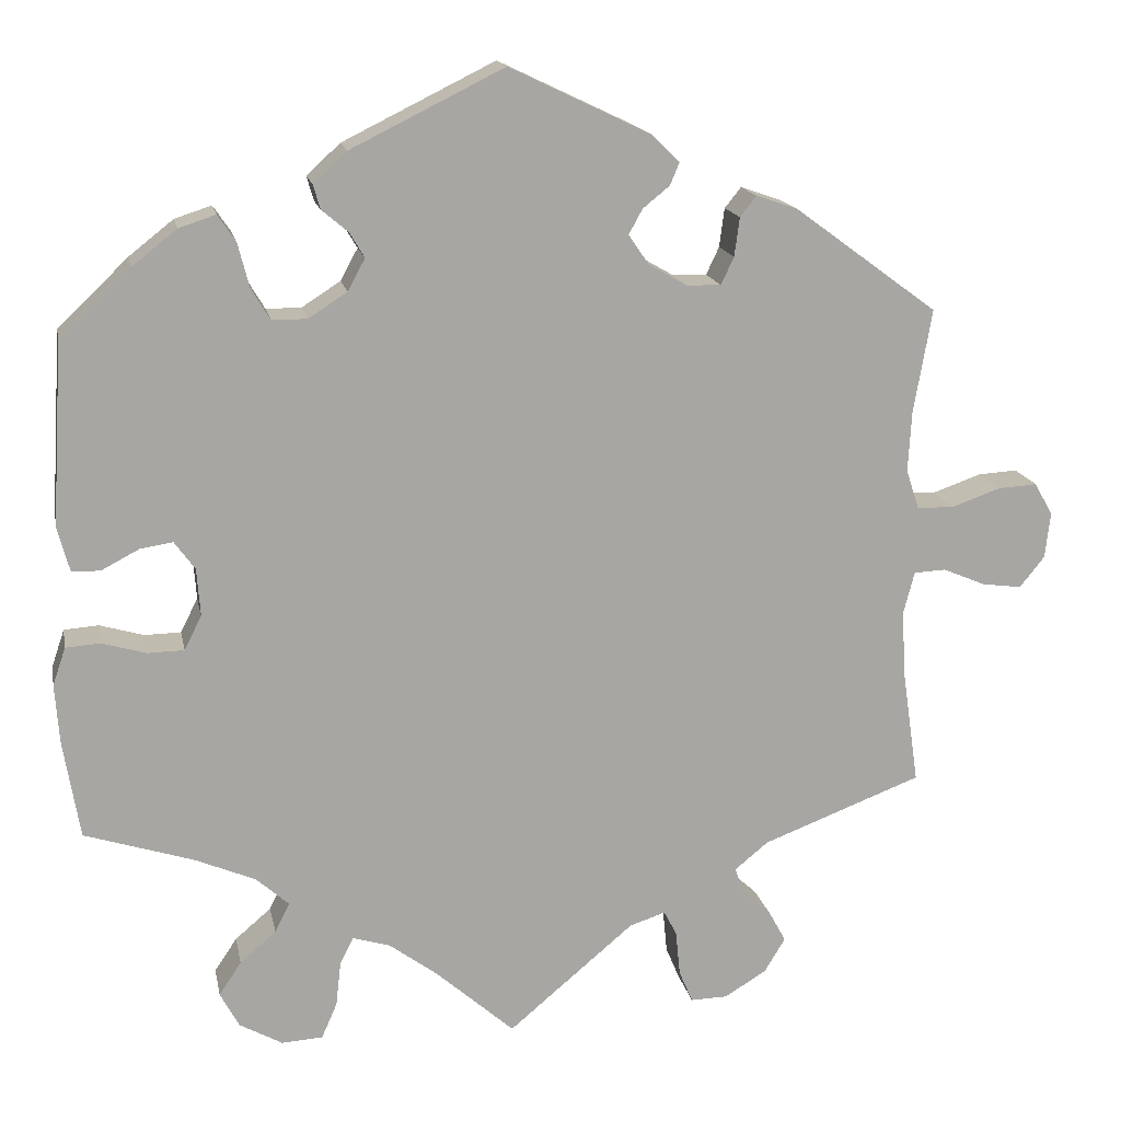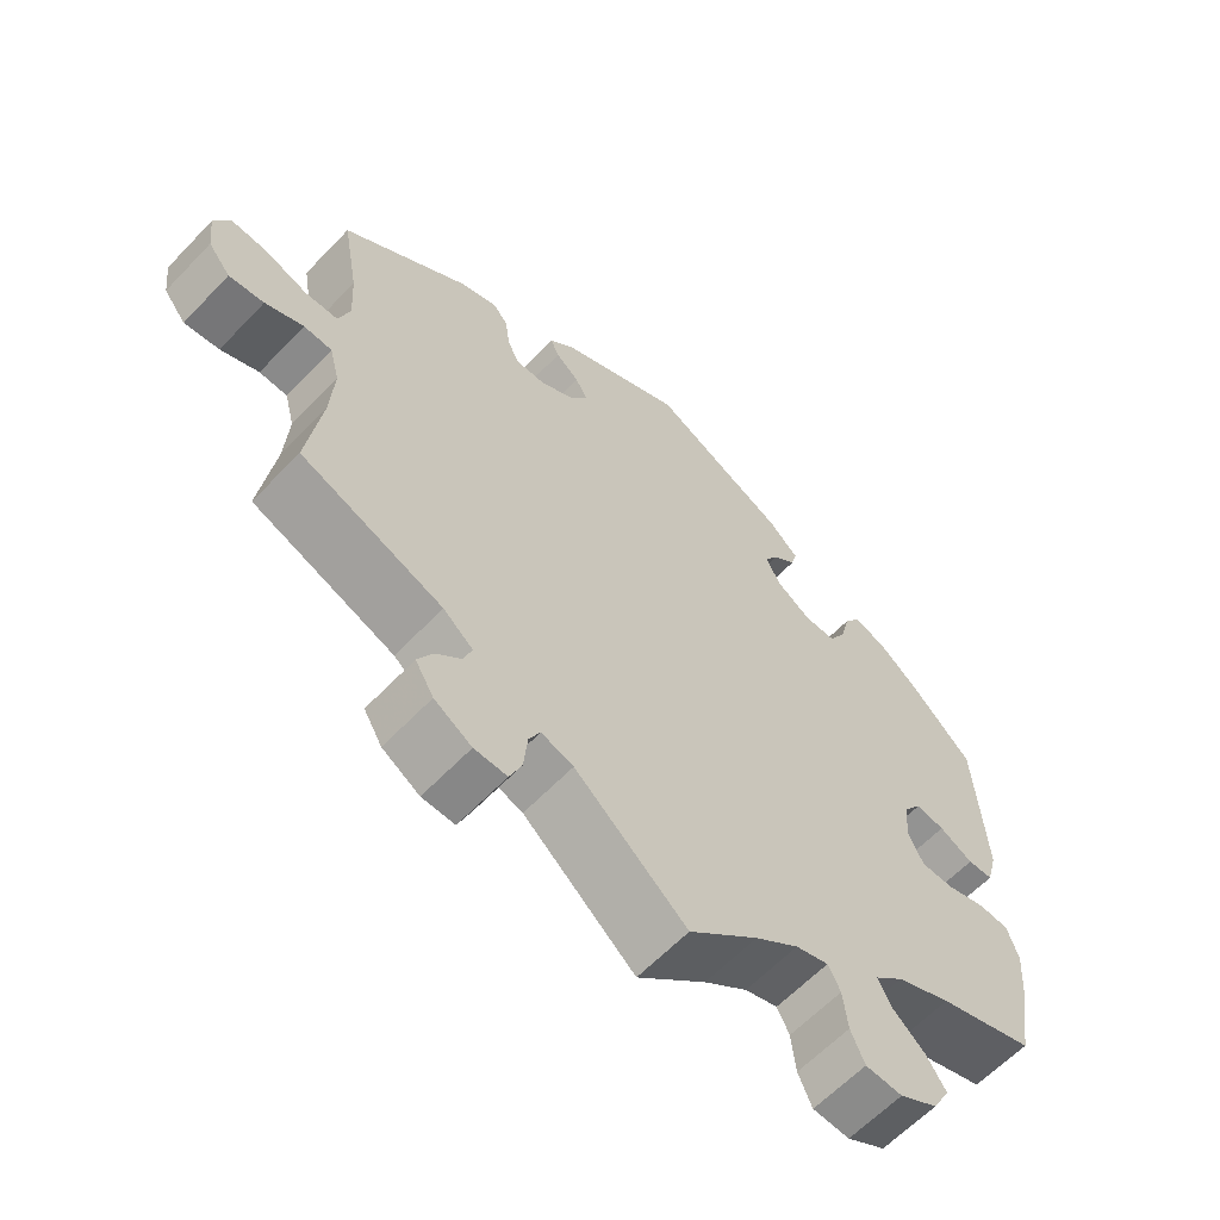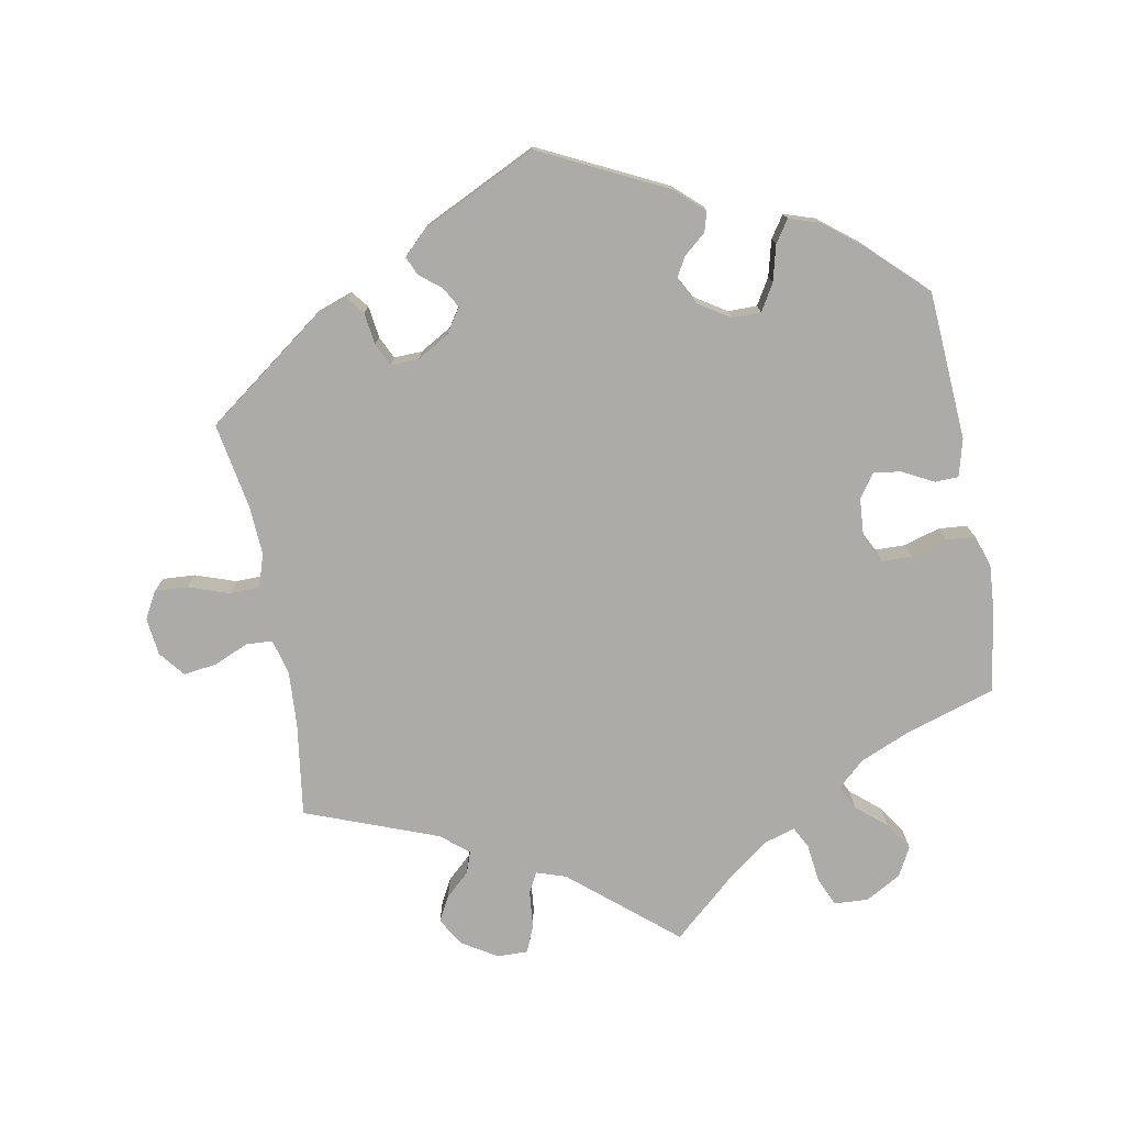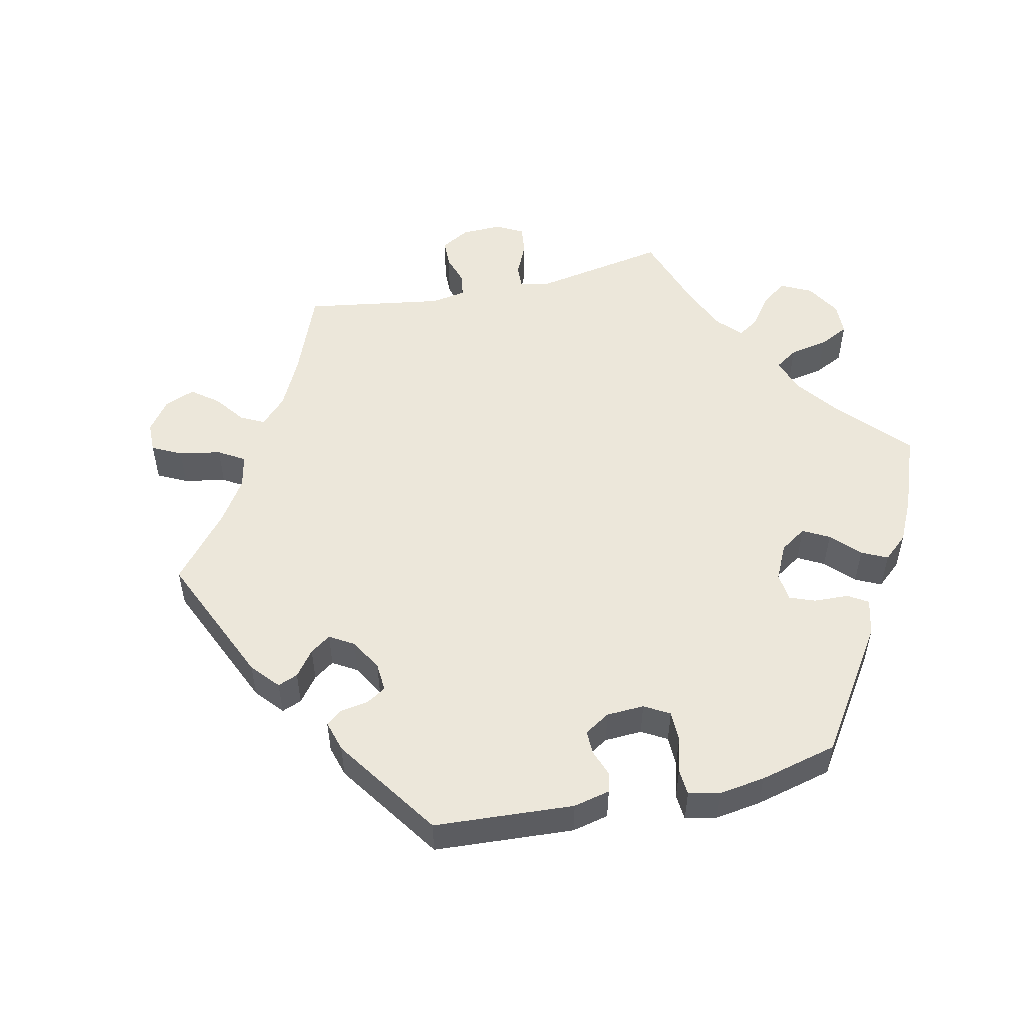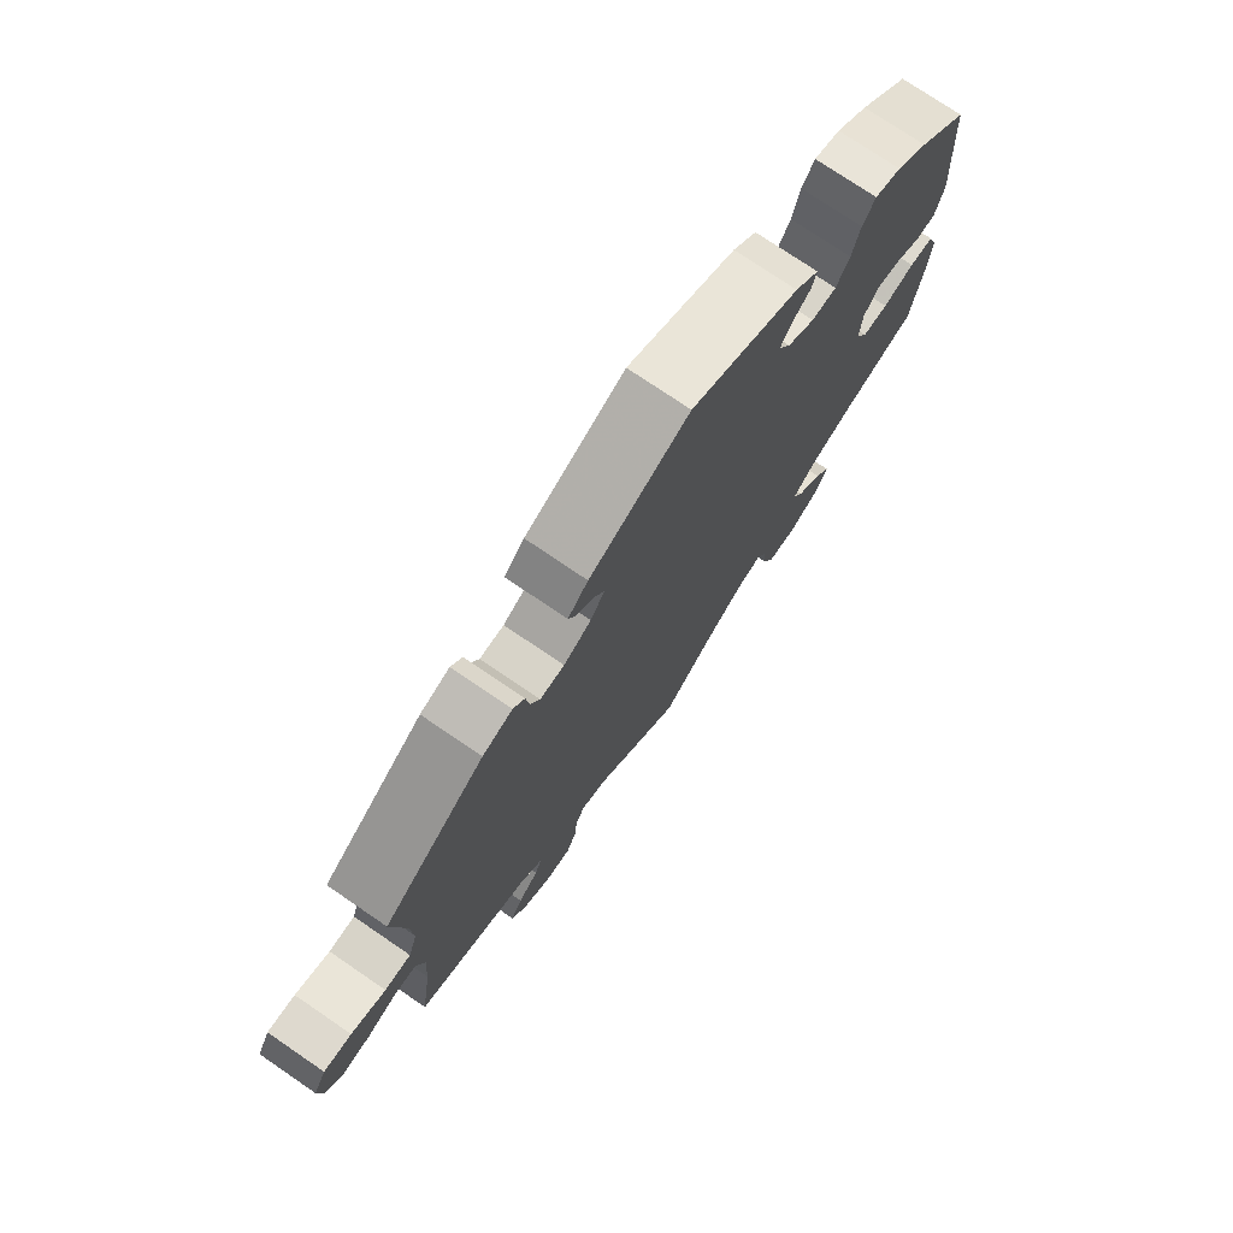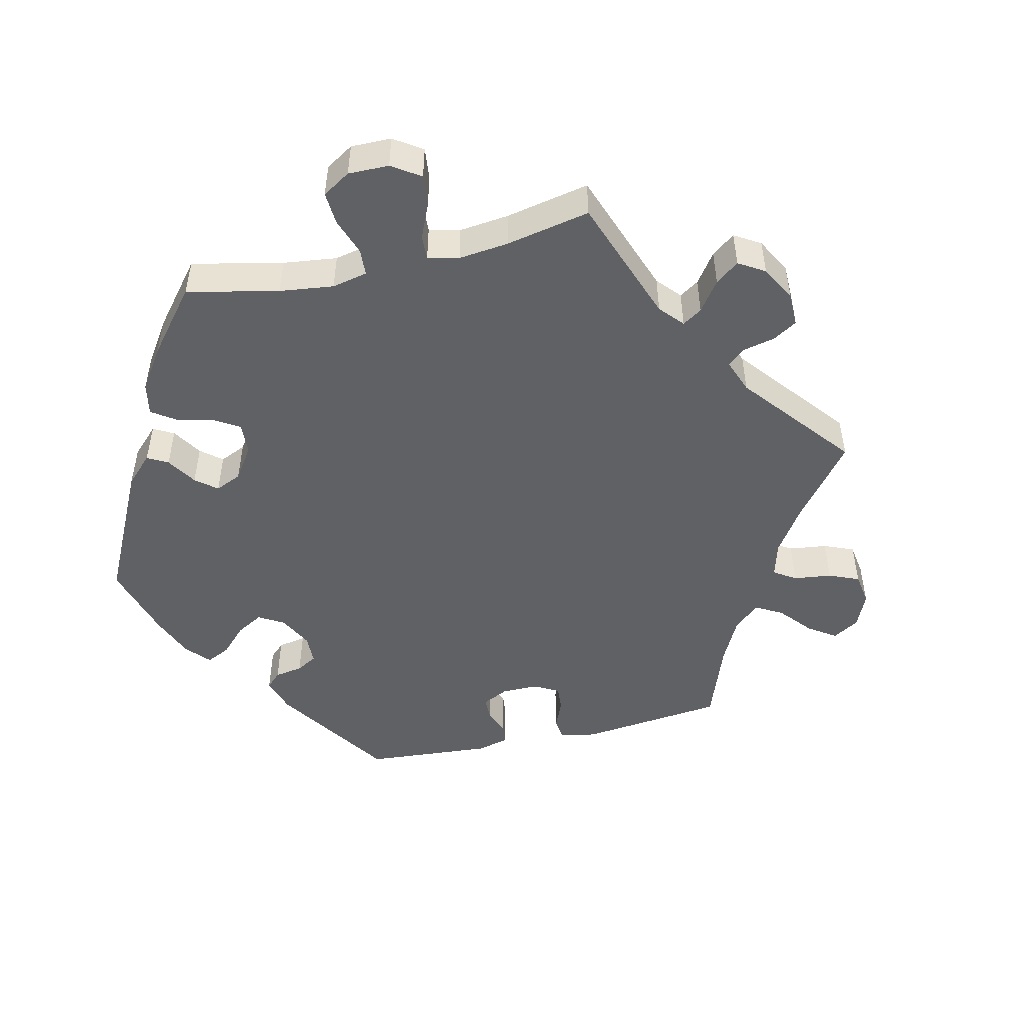
<metadata>
{"format":"obj","ext":"obj","renderer":"f3d","projection":"perspective","resolution":1024,"background":"white","views":[{"elev":15.8,"azim":169.0,"up":"+Z"},{"elev":-61.6,"azim":-43.4,"up":"+Z"},{"elev":-76.3,"azim":10.6,"up":"+Y"},{"elev":52.5,"azim":17.4,"up":"+Y"},{"elev":75.1,"azim":-55.7,"up":"+Z"},{"elev":-48.9,"azim":163.1,"up":"+Y"}]}
</metadata>
<code>
v 0.513 0.07 0.08
v 0.499 0.07 0.028
v 0.466 0.07 0.027
v 0.422 0.07 0.05
v 0.384 0.07 0.056
v 0.36 0.07 0.023
v 0.356 0.07 -0.032
v 0.376 0.07 -0.072
v 0.418 0.07 -0.073
v 0.47 0.07 -0.058
v 0.51 0.07 -0.061
v 0.525 0.07 -0.105
v 0.52 0.07 -0.174
v 0.501 0.07 -0.288
v 0.375 0.07 -0.328
v 0.304 0.07 -0.358
v 0.266 0.07 -0.392
v 0.283 0.07 -0.426
v 0.325 0.07 -0.462
v 0.351 0.07 -0.501
v 0.329 0.07 -0.542
v 0.279 0.07 -0.57
v 0.231 0.07 -0.567
v 0.213 0.07 -0.526
v 0.207 0.07 -0.473
v 0.191 0.07 -0.442
v 0.148 0.07 -0.455
v 0.091 0.07 -0.497
v 0 0.07 -0.577
v -0.146 0.07 -0.454
v -0.188 0.07 -0.44
v -0.203 0.07 -0.469
v -0.208 0.07 -0.521
v -0.224 0.07 -0.559
v -0.267 0.07 -0.558
v -0.316 0.07 -0.528
v -0.34 0.07 -0.488
v -0.321 0.07 -0.453
v -0.287 0.07 -0.422
v -0.276 0.07 -0.391
v -0.315 0.07 -0.359
v -0.501 0.07 -0.288
v -0.482 0.07 -0.157
v -0.477 0.07 -0.078
v -0.49 0.07 -0.028
v -0.527 0.07 -0.026
v -0.577 0.07 -0.047
v -0.623 0.07 -0.053
v -0.652 0.07 -0.017
v -0.658 0.07 0.036
v -0.637 0.07 0.074
v -0.591 0.07 0.071
v -0.534 0.07 0.051
v -0.491 0.07 0.052
v -0.476 0.07 0.098
v -0.48 0.07 0.169
v -0.501 0.07 0.289
v -0.335 0.07 0.411
v -0.286 0.07 0.428
v -0.267 0.07 0.404
v -0.261 0.07 0.359
v -0.246 0.07 0.327
v -0.206 0.07 0.328
v -0.161 0.07 0.354
v -0.138 0.07 0.388
v -0.154 0.07 0.417
v -0.185 0.07 0.442
v -0.196 0.07 0.468
v -0.163 0.07 0.5
v 0 0.07 0.578
v 0.178 0.07 0.49
v 0.217 0.07 0.454
v 0.209 0.07 0.426
v 0.178 0.07 0.4
v 0.161 0.07 0.371
v 0.181 0.07 0.334
v 0.226 0.07 0.305
v 0.267 0.07 0.305
v 0.289 0.07 0.342
v 0.302 0.07 0.393
v 0.323 0.07 0.424
v 0.366 0.07 0.41
v 0.418 0.07 0.369
v 0.5 0.07 0.29
v 0.513 0 0.08
v 0.499 0 0.028
v 0.466 0 0.027
v 0.422 0 0.05
v 0.384 0 0.056
v 0.36 0 0.023
v 0.356 0 -0.032
v 0.376 0 -0.072
v 0.418 0 -0.073
v 0.47 0 -0.058
v 0.51 0 -0.061
v 0.525 0 -0.105
v 0.52 0 -0.174
v 0.501 0 -0.288
v 0.375 0 -0.328
v 0.304 0 -0.358
v 0.266 0 -0.392
v 0.283 0 -0.426
v 0.325 0 -0.462
v 0.351 0 -0.501
v 0.329 0 -0.542
v 0.279 0 -0.57
v 0.231 0 -0.567
v 0.213 0 -0.526
v 0.207 0 -0.473
v 0.191 0 -0.442
v 0.148 0 -0.455
v 0.091 0 -0.497
v 0 0 -0.577
v -0.146 0 -0.454
v -0.188 0 -0.44
v -0.203 0 -0.469
v -0.208 0 -0.521
v -0.224 0 -0.559
v -0.267 0 -0.558
v -0.316 0 -0.528
v -0.34 0 -0.488
v -0.321 0 -0.453
v -0.287 0 -0.422
v -0.276 0 -0.391
v -0.315 0 -0.359
v -0.501 0 -0.288
v -0.482 0 -0.157
v -0.477 0 -0.078
v -0.49 0 -0.028
v -0.527 0 -0.026
v -0.577 0 -0.047
v -0.623 0 -0.053
v -0.652 0 -0.017
v -0.658 0 0.036
v -0.637 0 0.074
v -0.591 0 0.071
v -0.534 0 0.051
v -0.491 0 0.052
v -0.476 0 0.098
v -0.48 0 0.169
v -0.501 0 0.289
v -0.335 0 0.411
v -0.286 0 0.428
v -0.267 0 0.404
v -0.261 0 0.359
v -0.246 0 0.327
v -0.206 0 0.328
v -0.161 0 0.354
v -0.138 0 0.388
v -0.154 0 0.417
v -0.185 0 0.442
v -0.196 0 0.468
v -0.163 0 0.5
v 0 0 0.578
v 0.178 0 0.49
v 0.217 0 0.454
v 0.209 0 0.426
v 0.178 0 0.4
v 0.161 0 0.371
v 0.181 0 0.334
v 0.226 0 0.305
v 0.267 0 0.305
v 0.289 0 0.342
v 0.302 0 0.393
v 0.323 0 0.424
v 0.366 0 0.41
v 0.418 0 0.369
v 0.5 0 0.29
f 79 80 81 82
f 78 79 82 83
f 71 72 73 74
f 71 74 75
f 70 71 75
f 69 70 75 76
f 66 67 68 69
f 65 66 69 76
f 58 59 60 61
f 56 57 58 61
f 55 56 61 62
f 54 55 62 63
f 50 51 52 53
f 50 53 54
f 49 50 54
f 46 47 48 49
f 45 46 49 54
f 44 45 54 63
f 41 42 43
f 40 41 43 44
f 36 37 38 39
f 36 39 40
f 35 36 40
f 32 33 34 35
f 31 32 35 40
f 30 31 40 44
f 28 29 30 44
f 22 23 24 25
f 22 25 26
f 21 22 26
f 18 19 20 21
f 17 18 21 26
f 16 17 26 27
f 12 13 14 15
f 12 15 16
f 9 10 11 12
f 8 9 12 16
f 7 8 16 27
f 1 2 3 4
f 1 4 5
f 78 83 84 1
f 64 65 76 77
f 44 63 64 77
f 6 7 27 28
f 6 28 44 77
f 77 78 1 5
f 5 6 77
f 166 165 164 163
f 167 166 163 162
f 158 157 156 155
f 159 158 155
f 159 155 154
f 160 159 154 153
f 153 152 151 150
f 160 153 150 149
f 145 144 143 142
f 145 142 141 140
f 146 145 140 139
f 147 146 139 138
f 137 136 135 134
f 138 137 134
f 138 134 133
f 133 132 131 130
f 138 133 130 129
f 147 138 129 128
f 127 126 125
f 128 127 125 124
f 123 122 121 120
f 124 123 120
f 124 120 119
f 119 118 117 116
f 124 119 116 115
f 128 124 115 114
f 128 114 113 112
f 109 108 107 106
f 110 109 106
f 110 106 105
f 105 104 103 102
f 110 105 102 101
f 111 110 101 100
f 99 98 97 96
f 100 99 96
f 96 95 94 93
f 100 96 93 92
f 111 100 92 91
f 88 87 86 85
f 89 88 85
f 85 168 167 162
f 161 160 149 148
f 161 148 147 128
f 112 111 91 90
f 161 128 112 90
f 89 85 162 161
f 161 90 89
f 1 85 86 2
f 2 86 87 3
f 3 87 88 4
f 4 88 89 5
f 5 89 90 6
f 6 90 91 7
f 7 91 92 8
f 8 92 93 9
f 9 93 94 10
f 10 94 95 11
f 11 95 96 12
f 12 96 97 13
f 13 97 98 14
f 14 98 99 15
f 15 99 100 16
f 16 100 101 17
f 17 101 102 18
f 18 102 103 19
f 19 103 104 20
f 20 104 105 21
f 21 105 106 22
f 22 106 107 23
f 23 107 108 24
f 24 108 109 25
f 25 109 110 26
f 26 110 111 27
f 27 111 112 28
f 28 112 113 29
f 29 113 114 30
f 30 114 115 31
f 31 115 116 32
f 32 116 117 33
f 33 117 118 34
f 34 118 119 35
f 35 119 120 36
f 36 120 121 37
f 37 121 122 38
f 38 122 123 39
f 39 123 124 40
f 40 124 125 41
f 41 125 126 42
f 42 126 127 43
f 43 127 128 44
f 44 128 129 45
f 45 129 130 46
f 46 130 131 47
f 47 131 132 48
f 48 132 133 49
f 49 133 134 50
f 50 134 135 51
f 51 135 136 52
f 52 136 137 53
f 53 137 138 54
f 54 138 139 55
f 55 139 140 56
f 56 140 141 57
f 57 141 142 58
f 58 142 143 59
f 59 143 144 60
f 60 144 145 61
f 61 145 146 62
f 62 146 147 63
f 63 147 148 64
f 64 148 149 65
f 65 149 150 66
f 66 150 151 67
f 67 151 152 68
f 68 152 153 69
f 69 153 154 70
f 70 154 155 71
f 71 155 156 72
f 72 156 157 73
f 73 157 158 74
f 74 158 159 75
f 75 159 160 76
f 76 160 161 77
f 77 161 162 78
f 78 162 163 79
f 79 163 164 80
f 80 164 165 81
f 81 165 166 82
f 82 166 167 83
f 83 167 168 84
f 84 168 85 1

</code>
